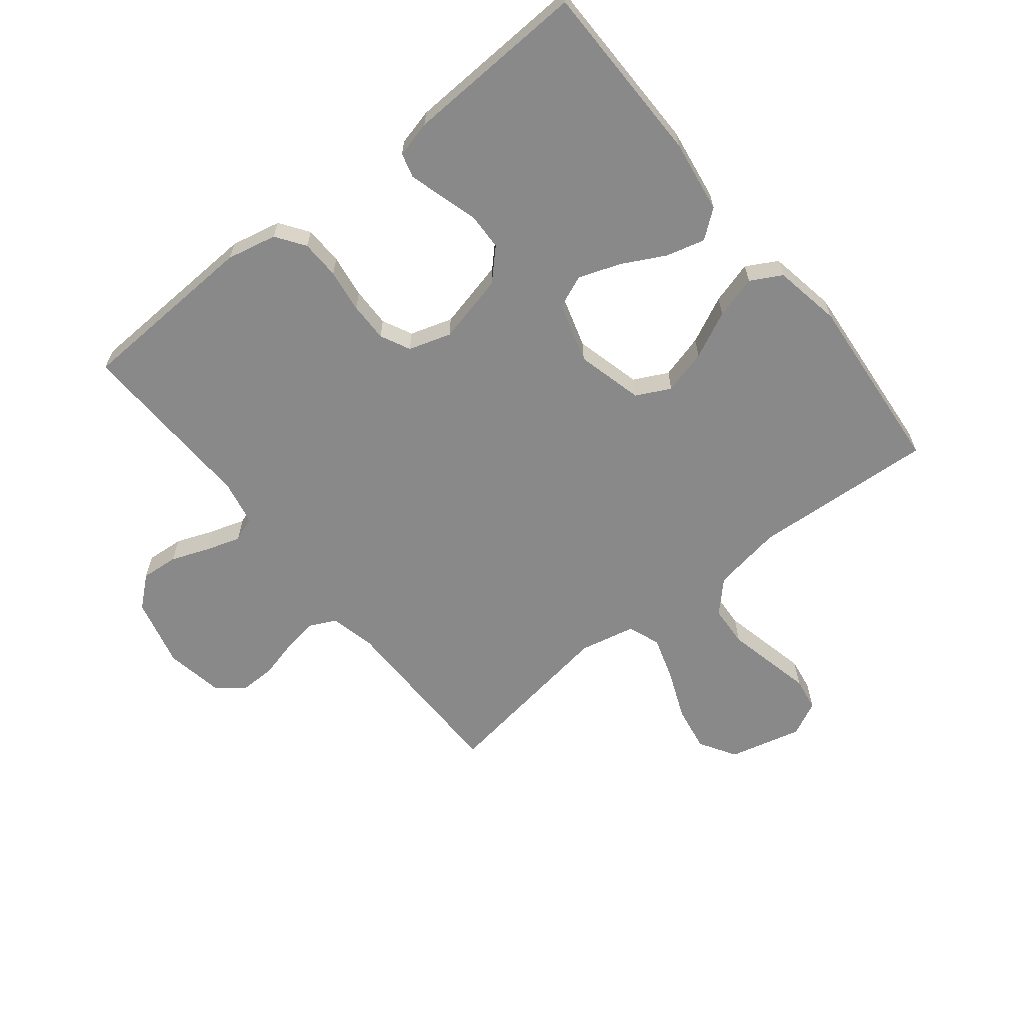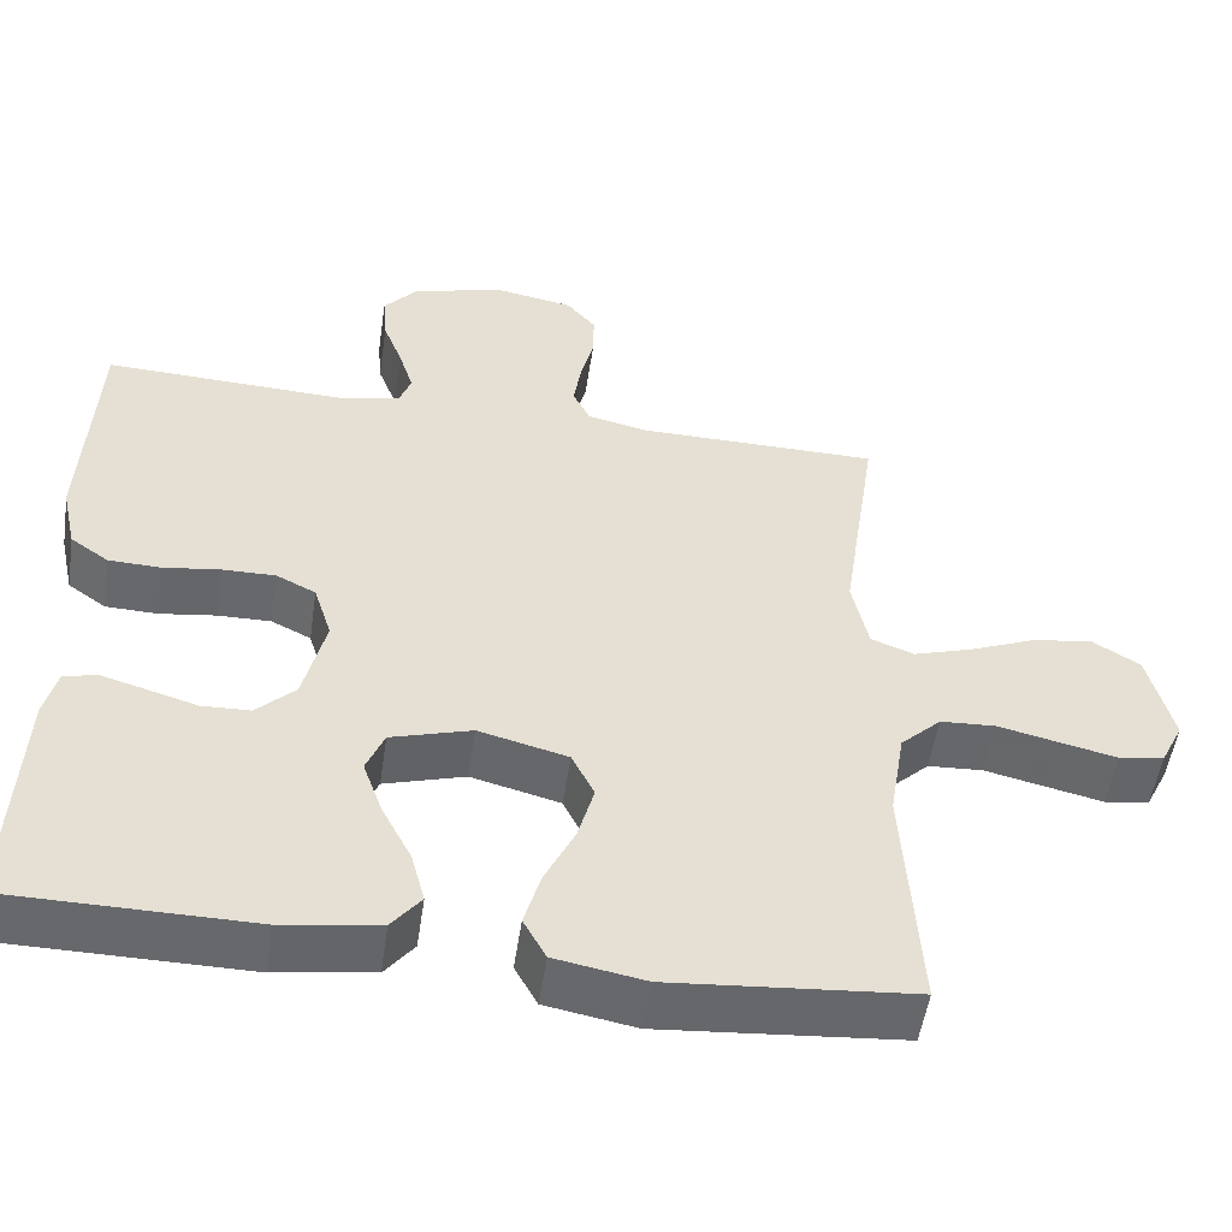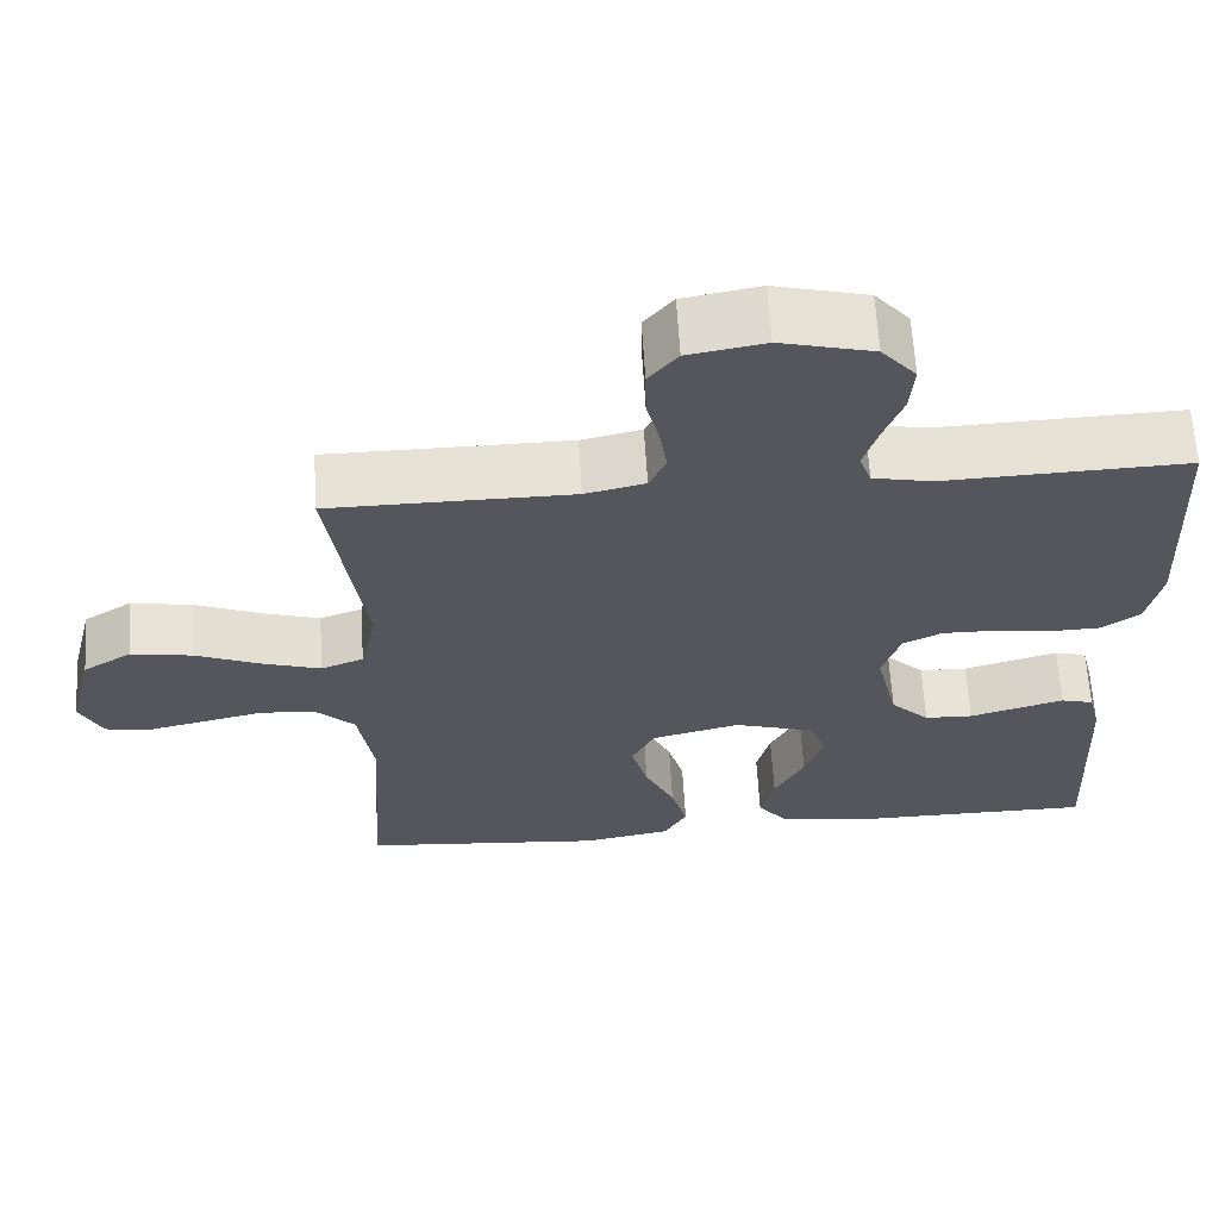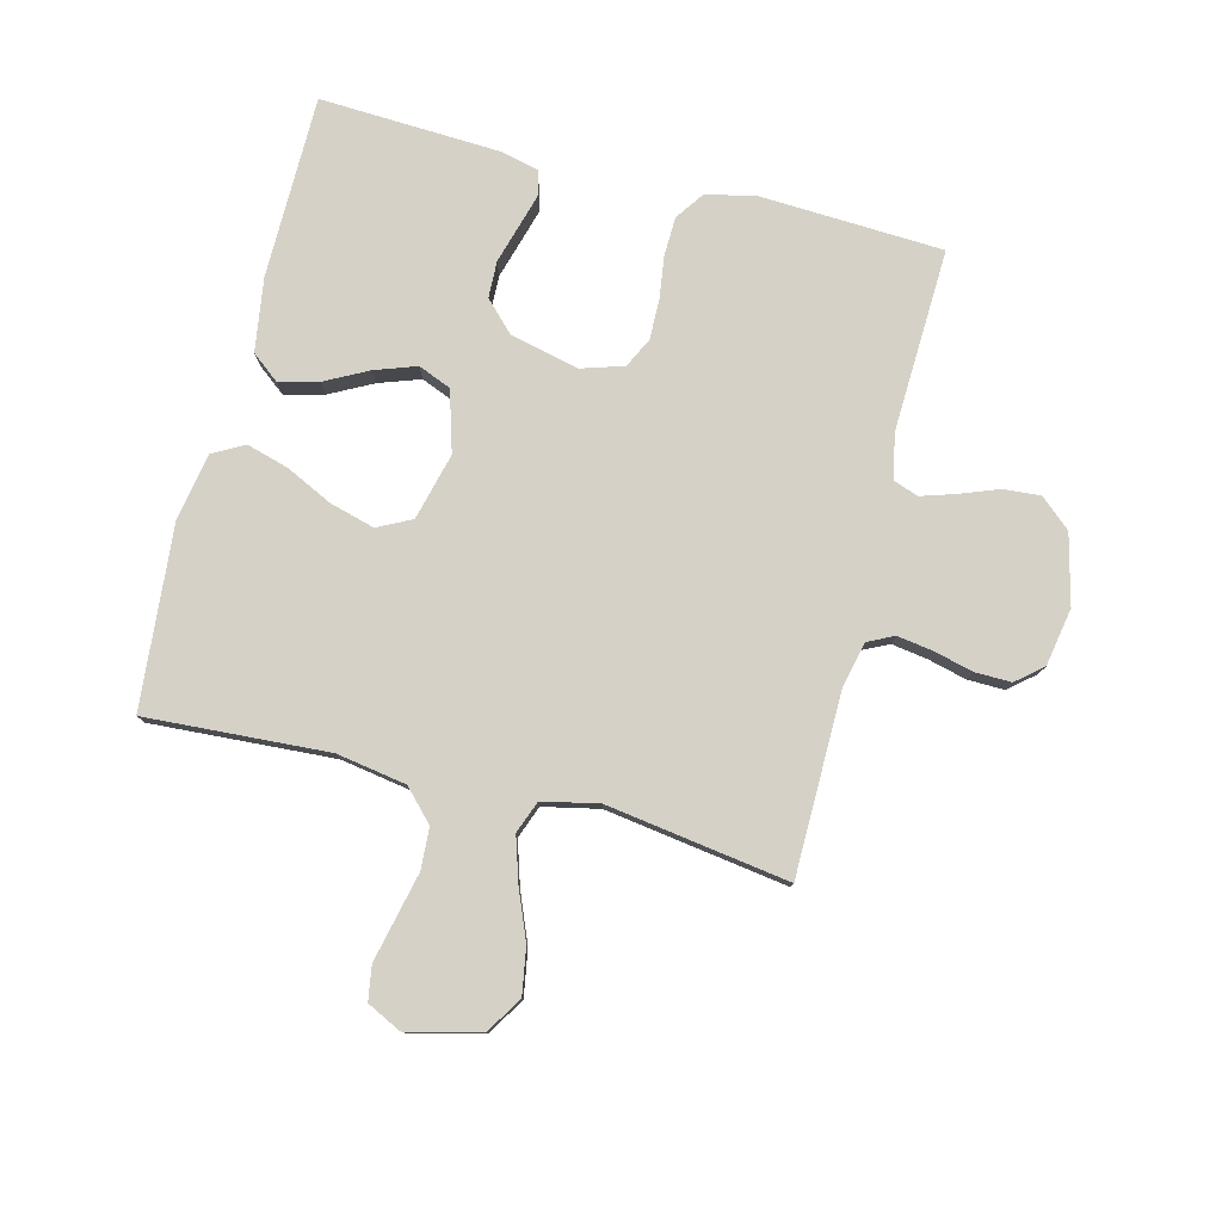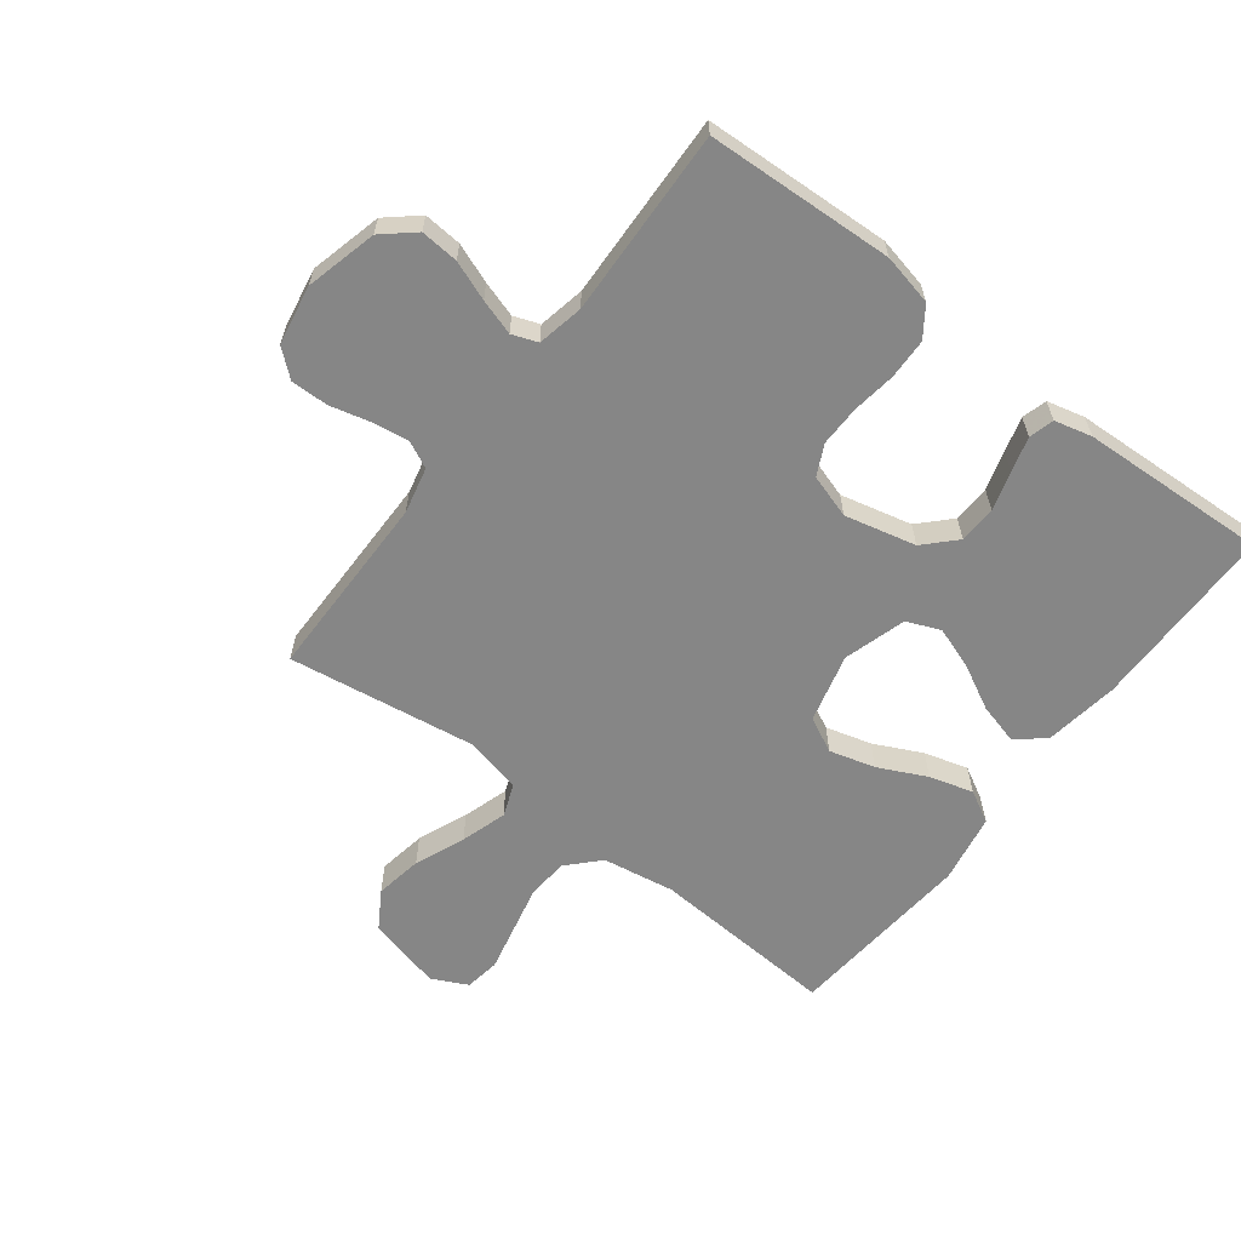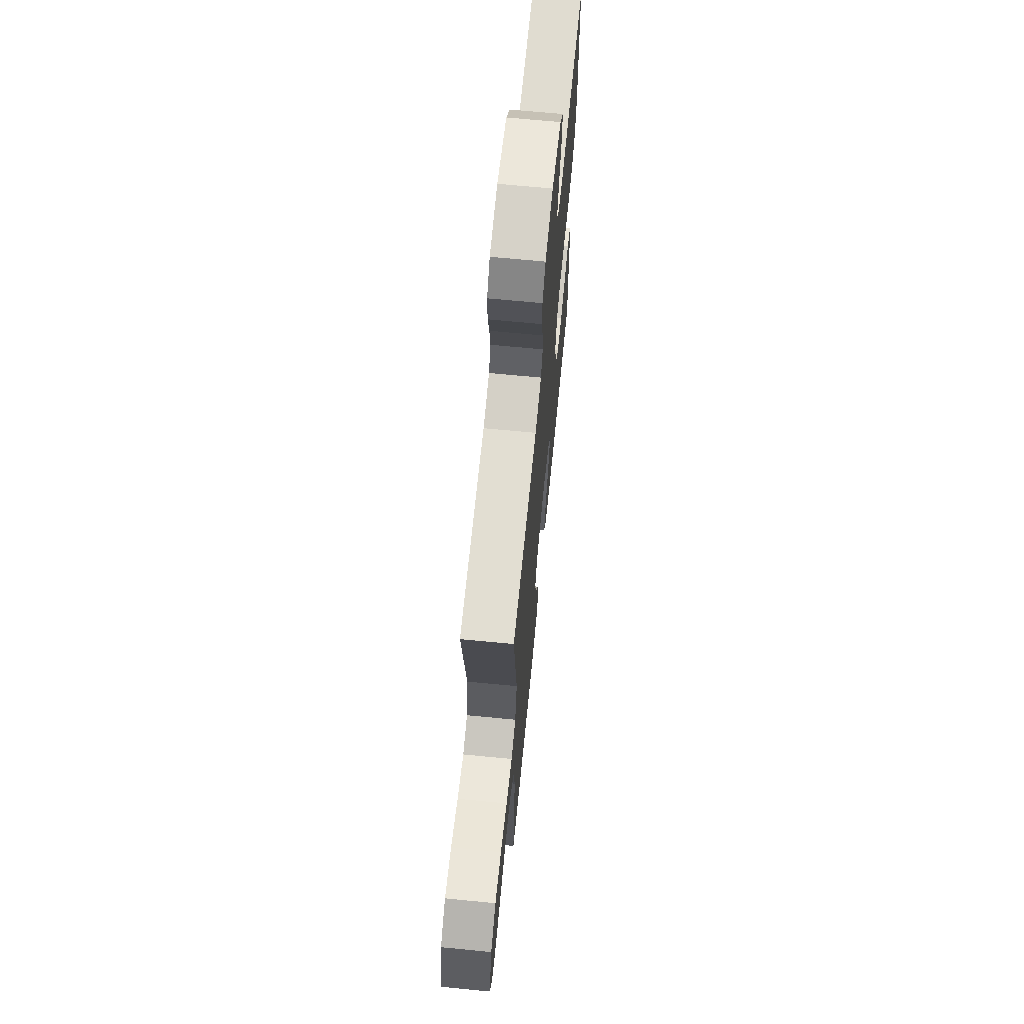
<metadata>
{"format":"obj","ext":"obj","renderer":"f3d","projection":"perspective","resolution":1024,"background":"white","views":[{"elev":-63.1,"azim":128.6,"up":"+Y"},{"elev":-52.4,"azim":171.5,"up":"+Z"},{"elev":63.3,"azim":-3.4,"up":"+Z"},{"elev":79.0,"azim":-75.7,"up":"+Y"},{"elev":-62.0,"azim":52.6,"up":"+Y"},{"elev":67.4,"azim":-84.4,"up":"+Z"}]}
</metadata>
<code>
v 0.5 0.07 0.5
v 0.514 0.07 0.2
v 0.496 0.07 0.118
v 0.449 0.07 0.085
v 0.385 0.07 0.083
v 0.314 0.07 0.093
v 0.249 0.07 0.094
v 0.2 0.07 0.07
v 0.178 0.07 0
v 0.205 0.07 -0.114
v 0.253 0.07 -0.161
v 0.313 0.07 -0.163
v 0.375 0.07 -0.145
v 0.431 0.07 -0.129
v 0.471 0.07 -0.14
v 0.486 0.07 -0.2
v 0.5 0.07 -0.5
v 0.2 0.07 -0.502
v 0.08 0.07 -0.484
v 0.044 0.07 -0.438
v 0.061 0.07 -0.374
v 0.098 0.07 -0.303
v 0.122 0.07 -0.235
v 0.1 0.07 -0.181
v 0 0.07 -0.151
v -0.11 0.07 -0.179
v -0.138 0.07 -0.235
v -0.118 0.07 -0.308
v -0.081 0.07 -0.385
v -0.061 0.07 -0.455
v -0.089 0.07 -0.506
v -0.2 0.07 -0.526
v -0.5 0.07 -0.5
v -0.481 0.07 -0.2
v -0.5 0.07 -0.085
v -0.55 0.07 -0.037
v -0.618 0.07 -0.033
v -0.693 0.07 -0.05
v -0.764 0.07 -0.066
v -0.82 0.07 -0.057
v -0.848 0.07 0
v -0.818 0.07 0.12
v -0.758 0.07 0.157
v -0.682 0.07 0.144
v -0.602 0.07 0.111
v -0.529 0.07 0.088
v -0.476 0.07 0.108
v -0.456 0.07 0.2
v -0.5 0.07 0.5
v -0.2 0.07 0.502
v -0.126 0.07 0.519
v -0.105 0.07 0.562
v -0.114 0.07 0.621
v -0.13 0.07 0.685
v -0.131 0.07 0.745
v -0.095 0.07 0.788
v 0 0.07 0.805
v 0.115 0.07 0.776
v 0.158 0.07 0.726
v 0.153 0.07 0.665
v 0.129 0.07 0.602
v 0.111 0.07 0.545
v 0.126 0.07 0.504
v 0.2 0.07 0.489
v 0.5 0 0.5
v 0.514 0 0.2
v 0.496 0 0.118
v 0.449 0 0.085
v 0.385 0 0.083
v 0.314 0 0.093
v 0.249 0 0.094
v 0.2 0 0.07
v 0.178 0 0
v 0.205 0 -0.114
v 0.253 0 -0.161
v 0.313 0 -0.163
v 0.375 0 -0.145
v 0.431 0 -0.129
v 0.471 0 -0.14
v 0.486 0 -0.2
v 0.5 0 -0.5
v 0.2 0 -0.502
v 0.08 0 -0.484
v 0.044 0 -0.438
v 0.061 0 -0.374
v 0.098 0 -0.303
v 0.122 0 -0.235
v 0.1 0 -0.181
v 0 0 -0.151
v -0.11 0 -0.179
v -0.138 0 -0.235
v -0.118 0 -0.308
v -0.081 0 -0.385
v -0.061 0 -0.455
v -0.089 0 -0.506
v -0.2 0 -0.526
v -0.5 0 -0.5
v -0.481 0 -0.2
v -0.5 0 -0.085
v -0.55 0 -0.037
v -0.618 0 -0.033
v -0.693 0 -0.05
v -0.764 0 -0.066
v -0.82 0 -0.057
v -0.848 0 0
v -0.818 0 0.12
v -0.758 0 0.157
v -0.682 0 0.144
v -0.602 0 0.111
v -0.529 0 0.088
v -0.476 0 0.108
v -0.456 0 0.2
v -0.5 0 0.5
v -0.2 0 0.502
v -0.126 0 0.519
v -0.105 0 0.562
v -0.114 0 0.621
v -0.13 0 0.685
v -0.131 0 0.745
v -0.095 0 0.788
v 0 0 0.805
v 0.115 0 0.776
v 0.158 0 0.726
v 0.153 0 0.665
v 0.129 0 0.602
v 0.111 0 0.545
v 0.126 0 0.504
v 0.2 0 0.489
f 58 59 60 61
f 58 61 62
f 57 58 62
f 56 57 62 63
f 53 54 55 56
f 52 53 56 63
f 48 49 50
f 47 48 50 51
f 42 43 44 45
f 42 45 46
f 41 42 46
f 40 41 46
f 37 38 39 40
f 37 40 46 47
f 31 32 33 34
f 31 34 35
f 28 29 30 31
f 27 28 31 35
f 26 27 35 36
f 19 20 21 22
f 19 22 23
f 18 19 23
f 17 18 23
f 16 17 23 24
f 12 13 14 15
f 12 15 16
f 11 12 16 24
f 3 4 5 6
f 3 6 7
f 64 1 2 3
f 63 64 3 7
f 51 52 63 7
f 36 37 47
f 25 26 36 47
f 10 11 24 25
f 9 10 25 47
f 8 9 47 51
f 7 8 51
f 125 124 123 122
f 126 125 122
f 126 122 121
f 127 126 121 120
f 120 119 118 117
f 127 120 117 116
f 114 113 112
f 115 114 112 111
f 109 108 107 106
f 110 109 106
f 110 106 105
f 110 105 104
f 104 103 102 101
f 111 110 104 101
f 98 97 96 95
f 99 98 95
f 95 94 93 92
f 99 95 92 91
f 100 99 91 90
f 86 85 84 83
f 87 86 83
f 87 83 82
f 87 82 81
f 88 87 81 80
f 79 78 77 76
f 80 79 76
f 88 80 76 75
f 70 69 68 67
f 71 70 67
f 67 66 65 128
f 71 67 128 127
f 71 127 116 115
f 111 101 100
f 111 100 90 89
f 89 88 75 74
f 111 89 74 73
f 115 111 73 72
f 115 72 71
f 1 65 66 2
f 2 66 67 3
f 3 67 68 4
f 4 68 69 5
f 5 69 70 6
f 6 70 71 7
f 7 71 72 8
f 8 72 73 9
f 9 73 74 10
f 10 74 75 11
f 11 75 76 12
f 12 76 77 13
f 13 77 78 14
f 14 78 79 15
f 15 79 80 16
f 16 80 81 17
f 17 81 82 18
f 18 82 83 19
f 19 83 84 20
f 20 84 85 21
f 21 85 86 22
f 22 86 87 23
f 23 87 88 24
f 24 88 89 25
f 25 89 90 26
f 26 90 91 27
f 27 91 92 28
f 28 92 93 29
f 29 93 94 30
f 30 94 95 31
f 31 95 96 32
f 32 96 97 33
f 33 97 98 34
f 34 98 99 35
f 35 99 100 36
f 36 100 101 37
f 37 101 102 38
f 38 102 103 39
f 39 103 104 40
f 40 104 105 41
f 41 105 106 42
f 42 106 107 43
f 43 107 108 44
f 44 108 109 45
f 45 109 110 46
f 46 110 111 47
f 47 111 112 48
f 48 112 113 49
f 49 113 114 50
f 50 114 115 51
f 51 115 116 52
f 52 116 117 53
f 53 117 118 54
f 54 118 119 55
f 55 119 120 56
f 56 120 121 57
f 57 121 122 58
f 58 122 123 59
f 59 123 124 60
f 60 124 125 61
f 61 125 126 62
f 62 126 127 63
f 63 127 128 64
f 64 128 65 1

</code>
